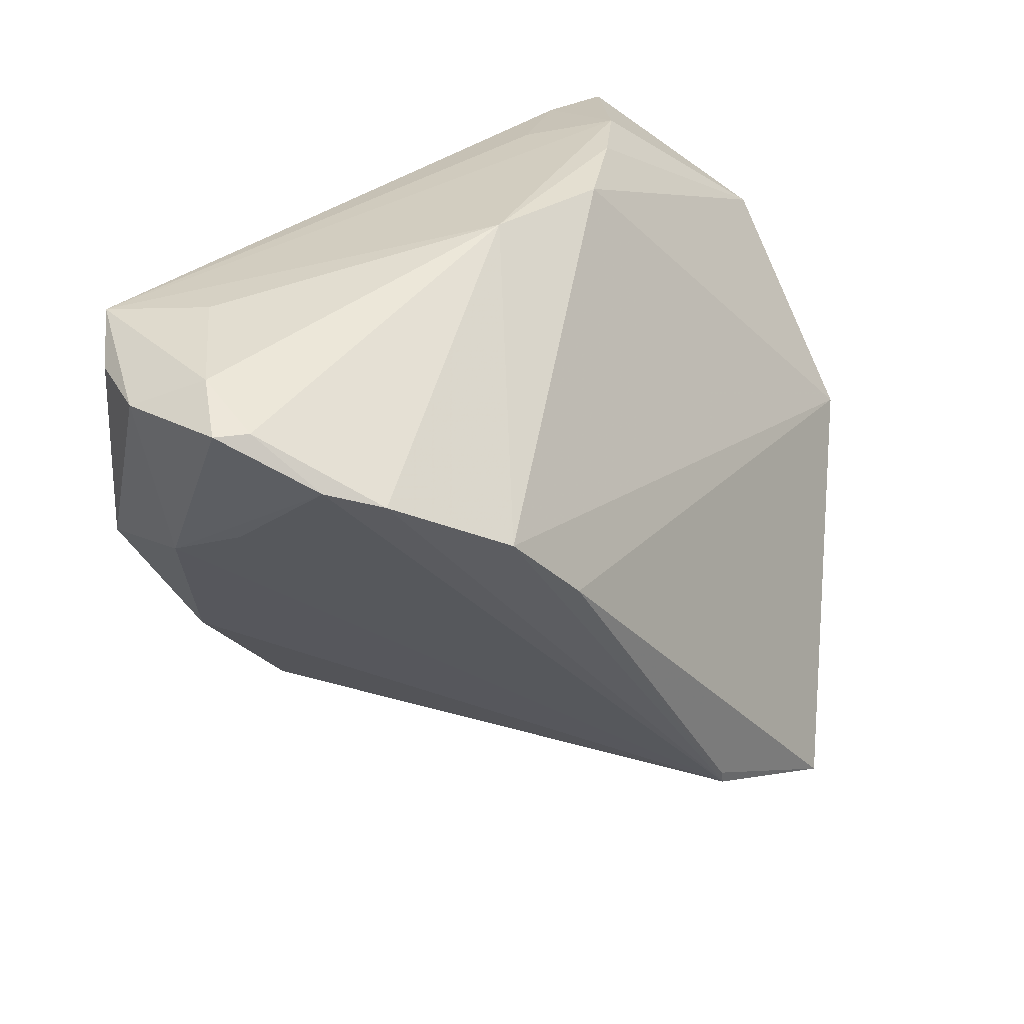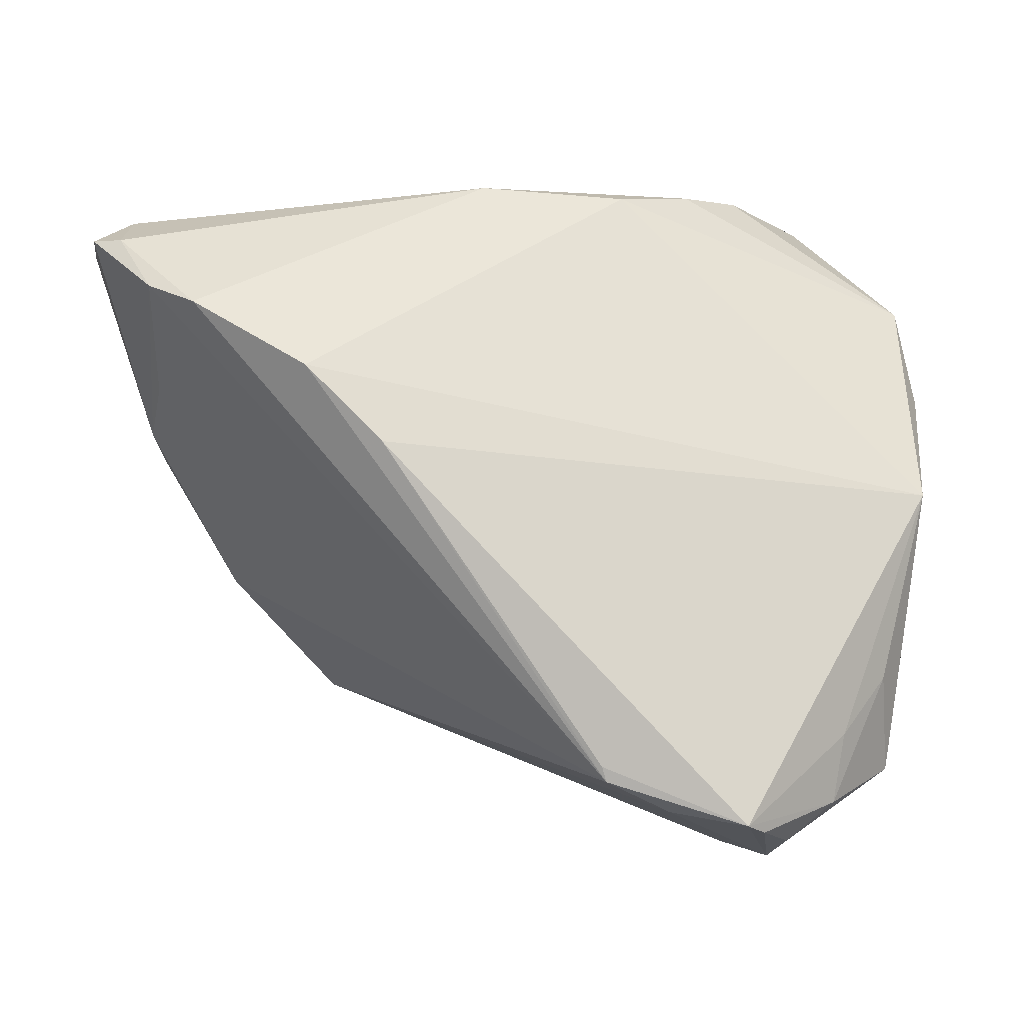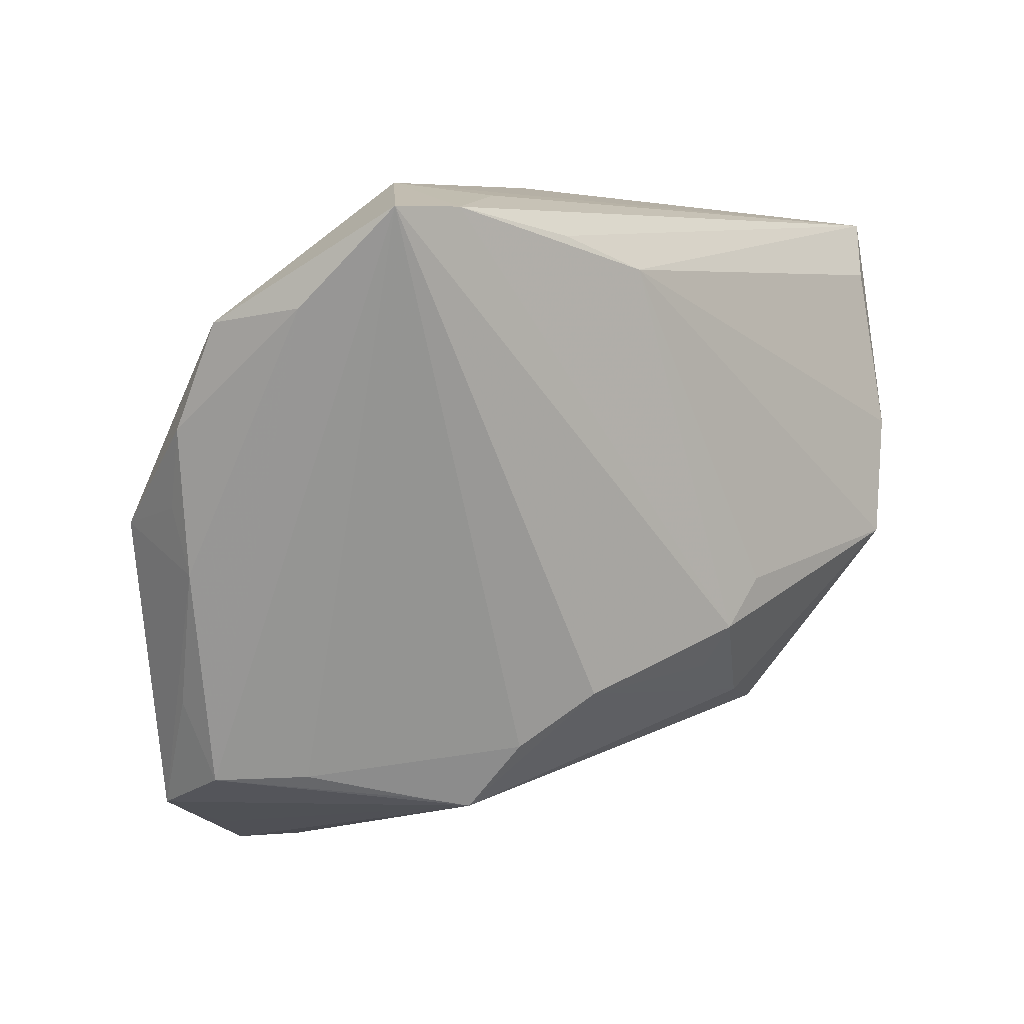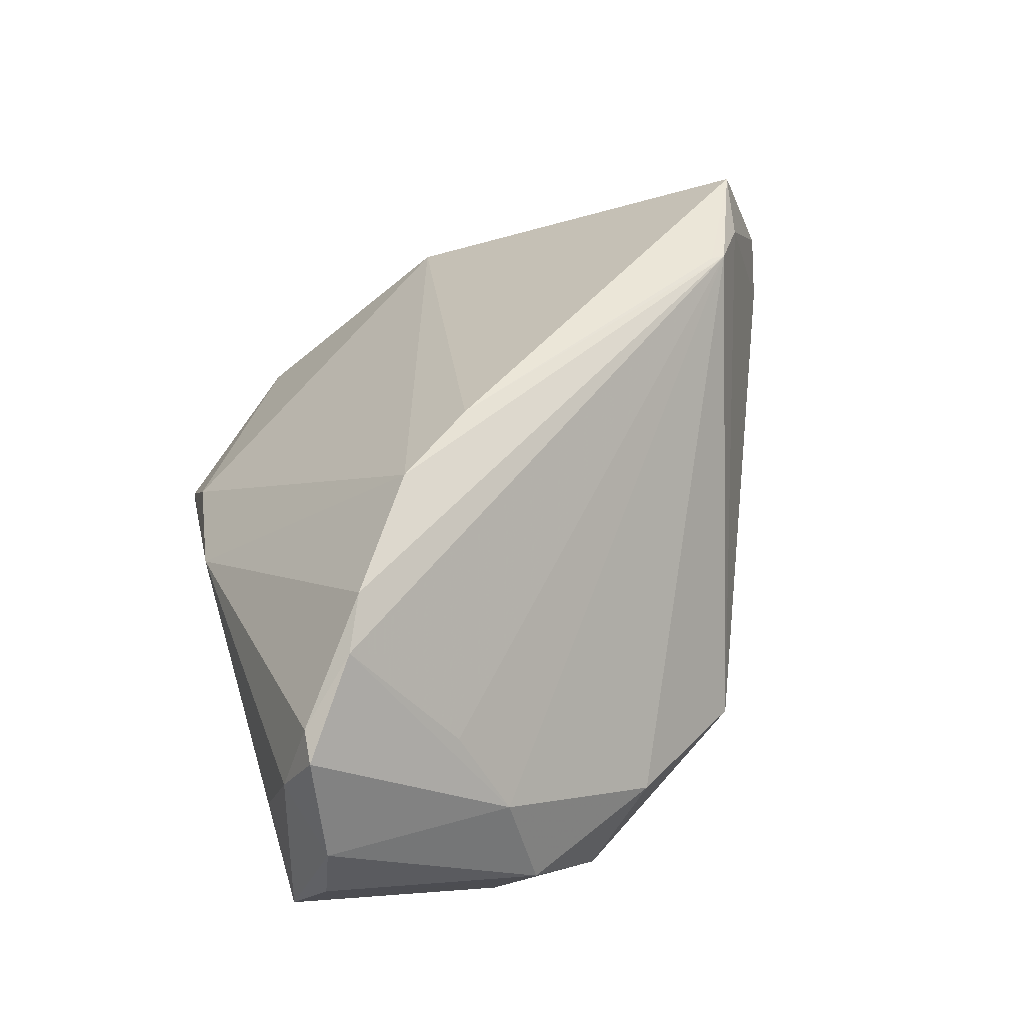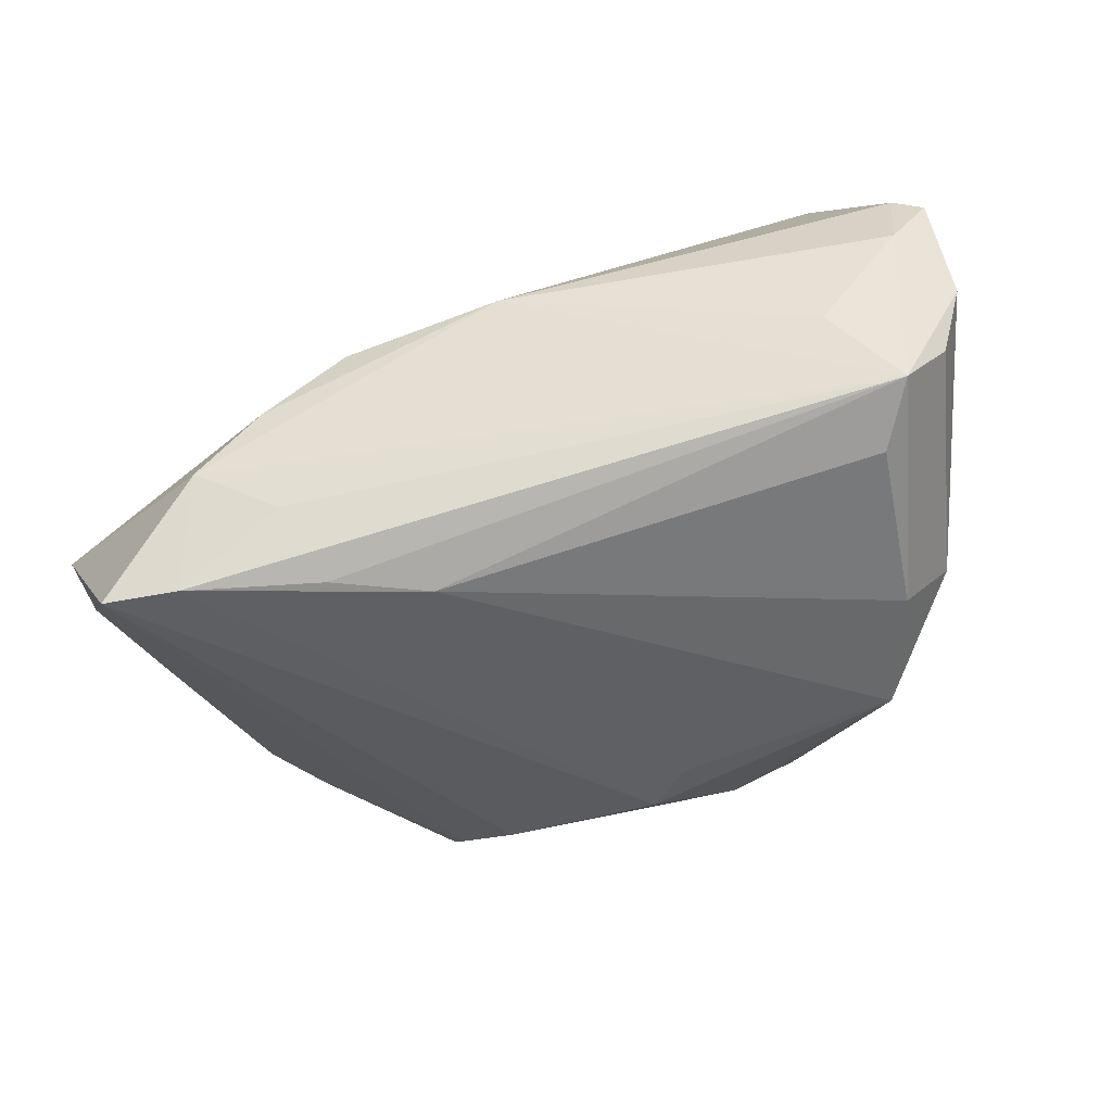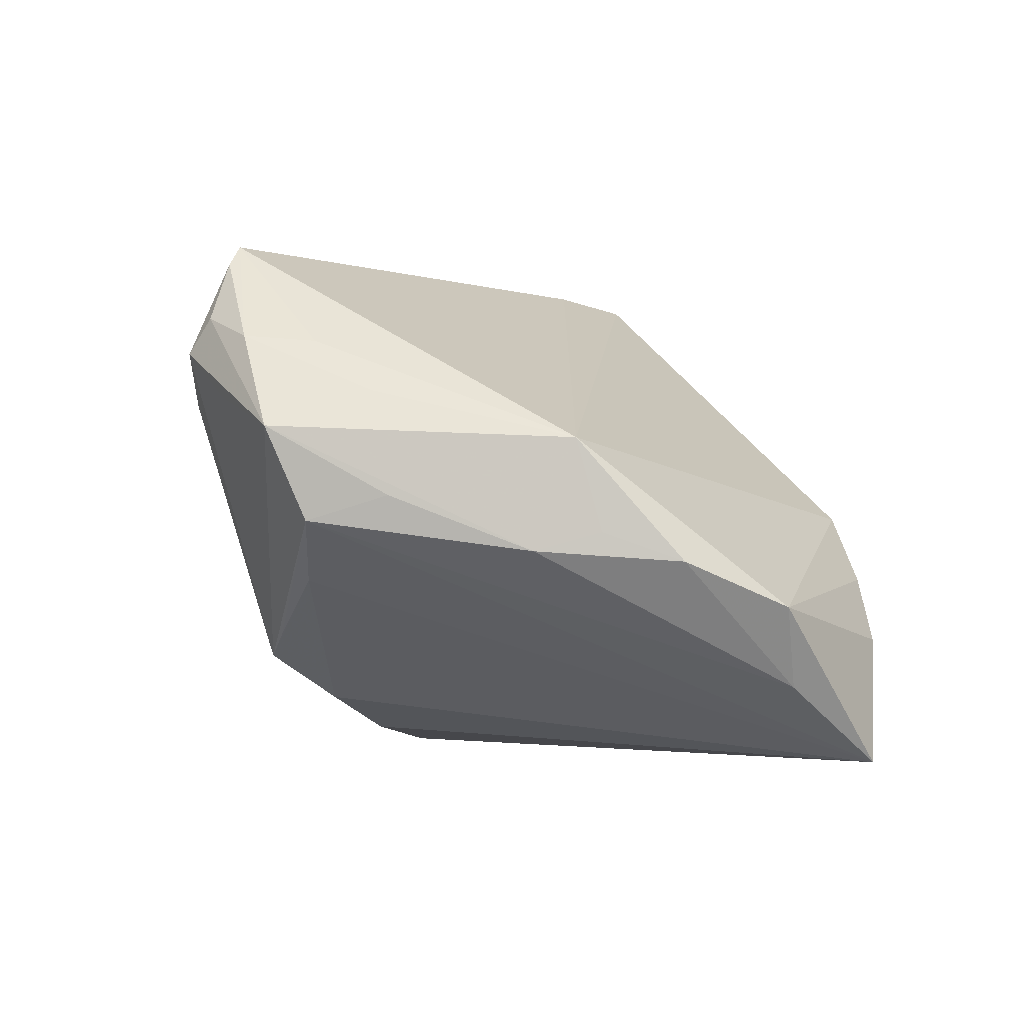
<metadata>
{"format":"obj","ext":"obj","renderer":"f3d","projection":"perspective","resolution":1024,"background":"white","views":[{"elev":29.8,"azim":-38.9,"up":"+Y"},{"elev":1.3,"azim":-0.4,"up":"+Y"},{"elev":7.3,"azim":141.4,"up":"+Y"},{"elev":41.8,"azim":-101.7,"up":"+Z"},{"elev":-40.7,"azim":-166.0,"up":"+Z"},{"elev":-2.1,"azim":84.6,"up":"+Z"}]}
</metadata>
<code>
v -0.02748 0.01375 0.03482
v 0.008553 -0.03635 0.03487
v 0.03762 -0.04057 0.0232
v -0.01203 -0.01674 -0.02839
v 0.02874 0.03831 -0.0135
v 0.03138 -0.04491 0.02597
v 0.01598 -0.02938 -0.02104
v 0.04826 -0.02374 0.0037
v 0.03908 0.03551 -0.02812
v 0.04566 -0.03317 0.0007838
v -0.006338 0.03831 0.005846
v 0.02778 -0.04273 0.03323
v 0.0508 -0.007176 -0.002782
v 0.01211 0.03728 0.002247
v -0.01826 0.004575 0.03574
v -0.05792 0.02912 0.003684
v 0.04564 0.02424 -0.01873
v -0.04305 0.03477 -0.002553
v -0.05559 0.02951 -0.00583
v 0.05277 0.01007 -0.003977
v -0.05183 0.03306 0.01047
v 0.04609 -0.03797 0.0118
v 0.008014 -0.03447 0.03512
v 0.02554 -0.04155 0.03574
v -0.05203 0.03006 0.0195
v -0.04275 -0.007386 -0.02492
v -0.04864 0.01146 0.01013
v -0.0512 0.005779 -0.0008701
v 0.01949 -0.03727 -0.01554
v 0.02939 -0.04752 0.02177
v -0.0468 0.006891 -0.02184
v -0.01695 -0.01106 -0.02811
v -0.0109 -0.02204 -0.02495
v 0.03016 0.03545 -0.02804
v 0.002961 0.02814 -0.02762
v -0.04155 0.02164 0.03
v -0.04745 0.0238 0.02622
v 0.0245 -0.03611 -0.01275
v -0.02047 -0.02705 -0.02065
v 0.02401 -0.04665 0.0158
v 0.007825 -0.0232 -0.02541
v 0.01412 0.03217 -0.02734
v 0.05083 0.0225 -0.009214
v 0.04506 -0.02565 0.01612
v -0.04143 -0.01476 -0.01305
v 0.05115 -0.002281 0.01031
v 0.03679 -0.03279 -0.006076
v -0.05126 0.03335 -0.01242
v 0.03571 -0.04319 0.01594
v 0.01873 0.03687 -0.01941
v 0.05168 0.0006308 -0.0005922
v -0.05572 0.03005 0.01763
v -0.04759 0.02661 -0.01672
v -0.05159 0.002383 -0.01462
v -0.0279 -0.02958 -0.01571
v 0.03906 -0.03214 0.0225
v 0.02138 0.03831 -0.005879
v 0.01633 -0.04026 0.03306
f 15 24 46
f 22 13 46
f 46 13 51
f 9 43 17
f 11 18 21
f 48 18 11
f 16 21 48
f 48 21 18
f 10 22 29
f 10 17 13
f 9 17 10
f 41 4 9
f 32 4 26
f 4 41 33
f 26 4 39
f 39 55 26
f 4 33 39
f 29 55 39
f 39 41 29
f 39 33 41
f 14 57 11
f 46 43 14
f 43 57 14
f 13 17 20
f 20 17 43
f 20 51 13
f 20 43 46
f 46 51 20
f 35 32 26
f 4 32 35
f 11 57 5
f 5 48 11
f 5 43 9
f 5 57 43
f 29 22 49
f 13 22 8
f 8 10 13
f 22 10 8
f 9 10 47
f 46 24 56
f 24 3 56
f 44 22 46
f 44 3 22
f 46 56 44
f 44 56 3
f 12 3 24
f 22 3 6
f 3 12 6
f 7 41 9
f 29 41 7
f 9 47 7
f 7 47 29
f 24 15 23
f 23 2 24
f 15 2 23
f 40 55 29
f 16 48 19
f 19 54 16
f 48 54 19
f 11 21 25
f 25 36 11
f 1 14 11
f 11 36 1
f 1 15 46
f 46 14 1
f 1 2 15
f 1 36 2
f 55 2 45
f 26 55 45
f 45 54 26
f 42 35 48
f 48 35 53
f 9 4 34
f 4 35 34
f 35 42 34
f 34 42 48
f 34 5 9
f 38 10 29
f 29 47 38
f 38 47 10
f 58 2 55
f 55 40 58
f 24 2 58
f 52 21 16
f 52 25 21
f 48 53 31
f 31 54 48
f 26 54 31
f 31 35 26
f 31 53 35
f 48 5 50
f 50 34 48
f 5 34 50
f 30 58 40
f 24 58 30
f 30 6 12
f 30 12 24
f 30 49 22
f 22 6 30
f 29 49 30
f 30 40 29
f 36 25 37
f 25 52 37
f 2 36 37
f 37 27 2
f 28 45 2
f 2 27 28
f 54 45 28
f 16 54 28
f 28 52 16
f 28 37 52
f 27 37 28

</code>
